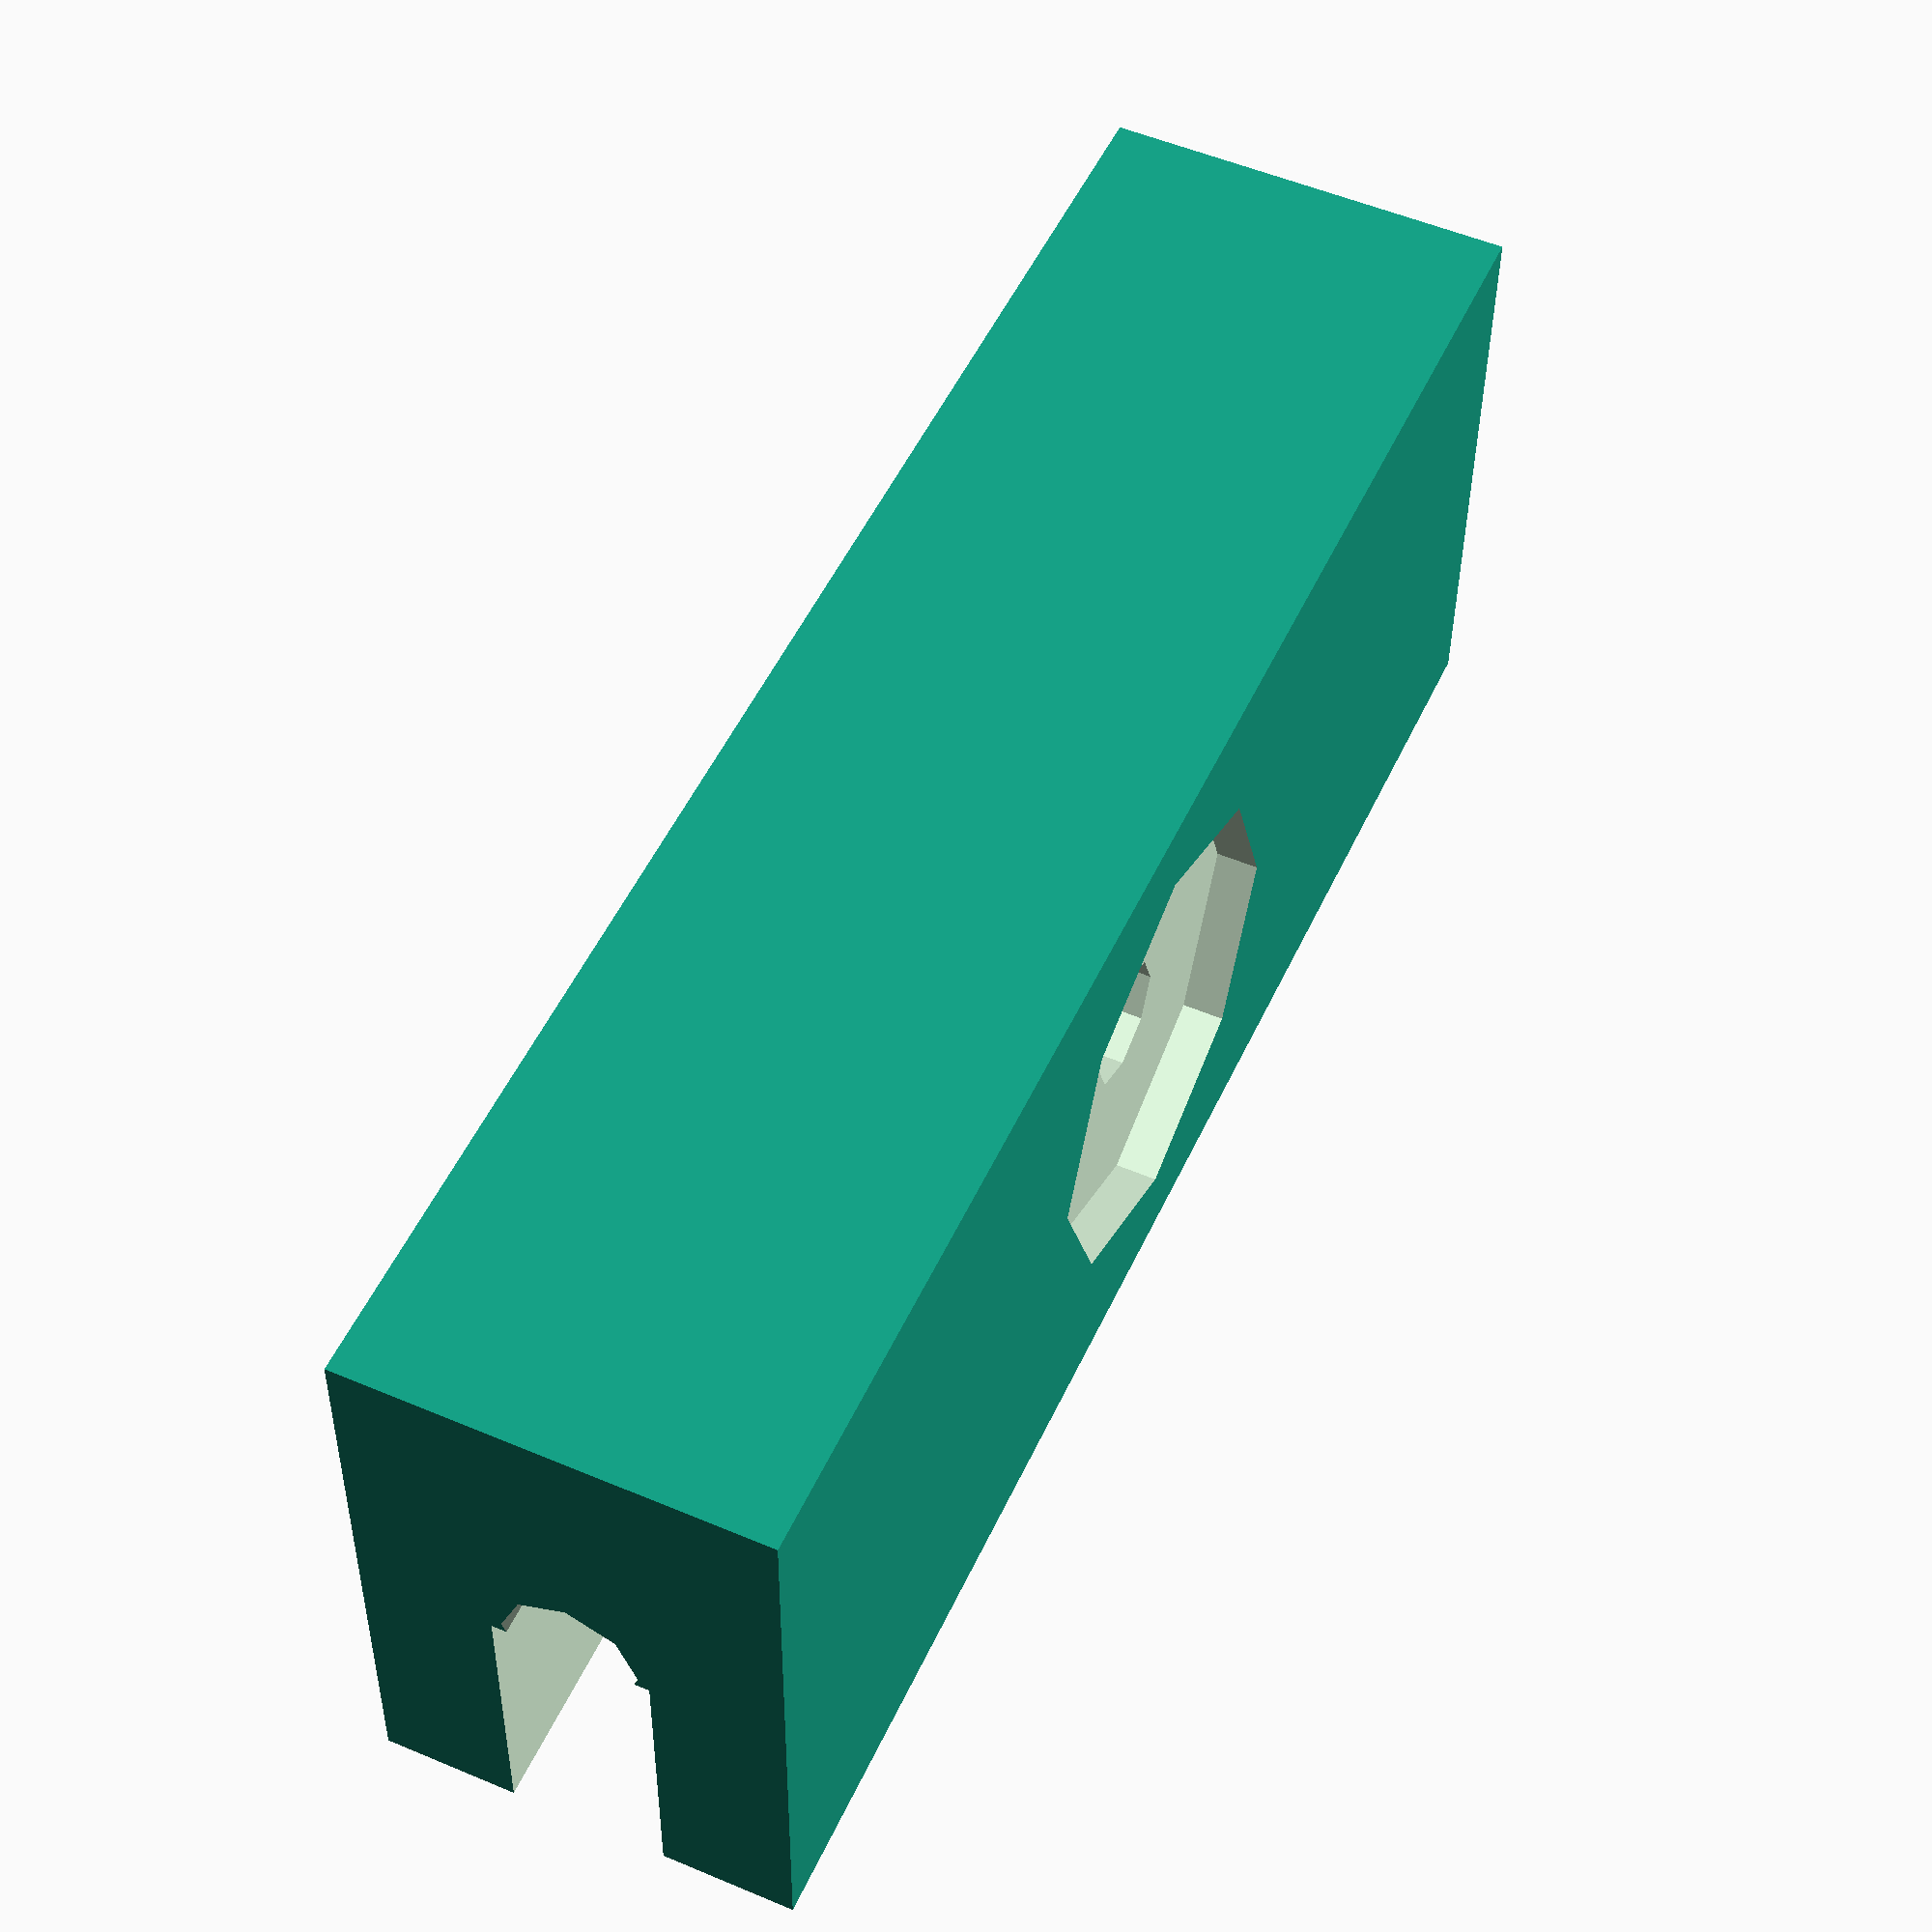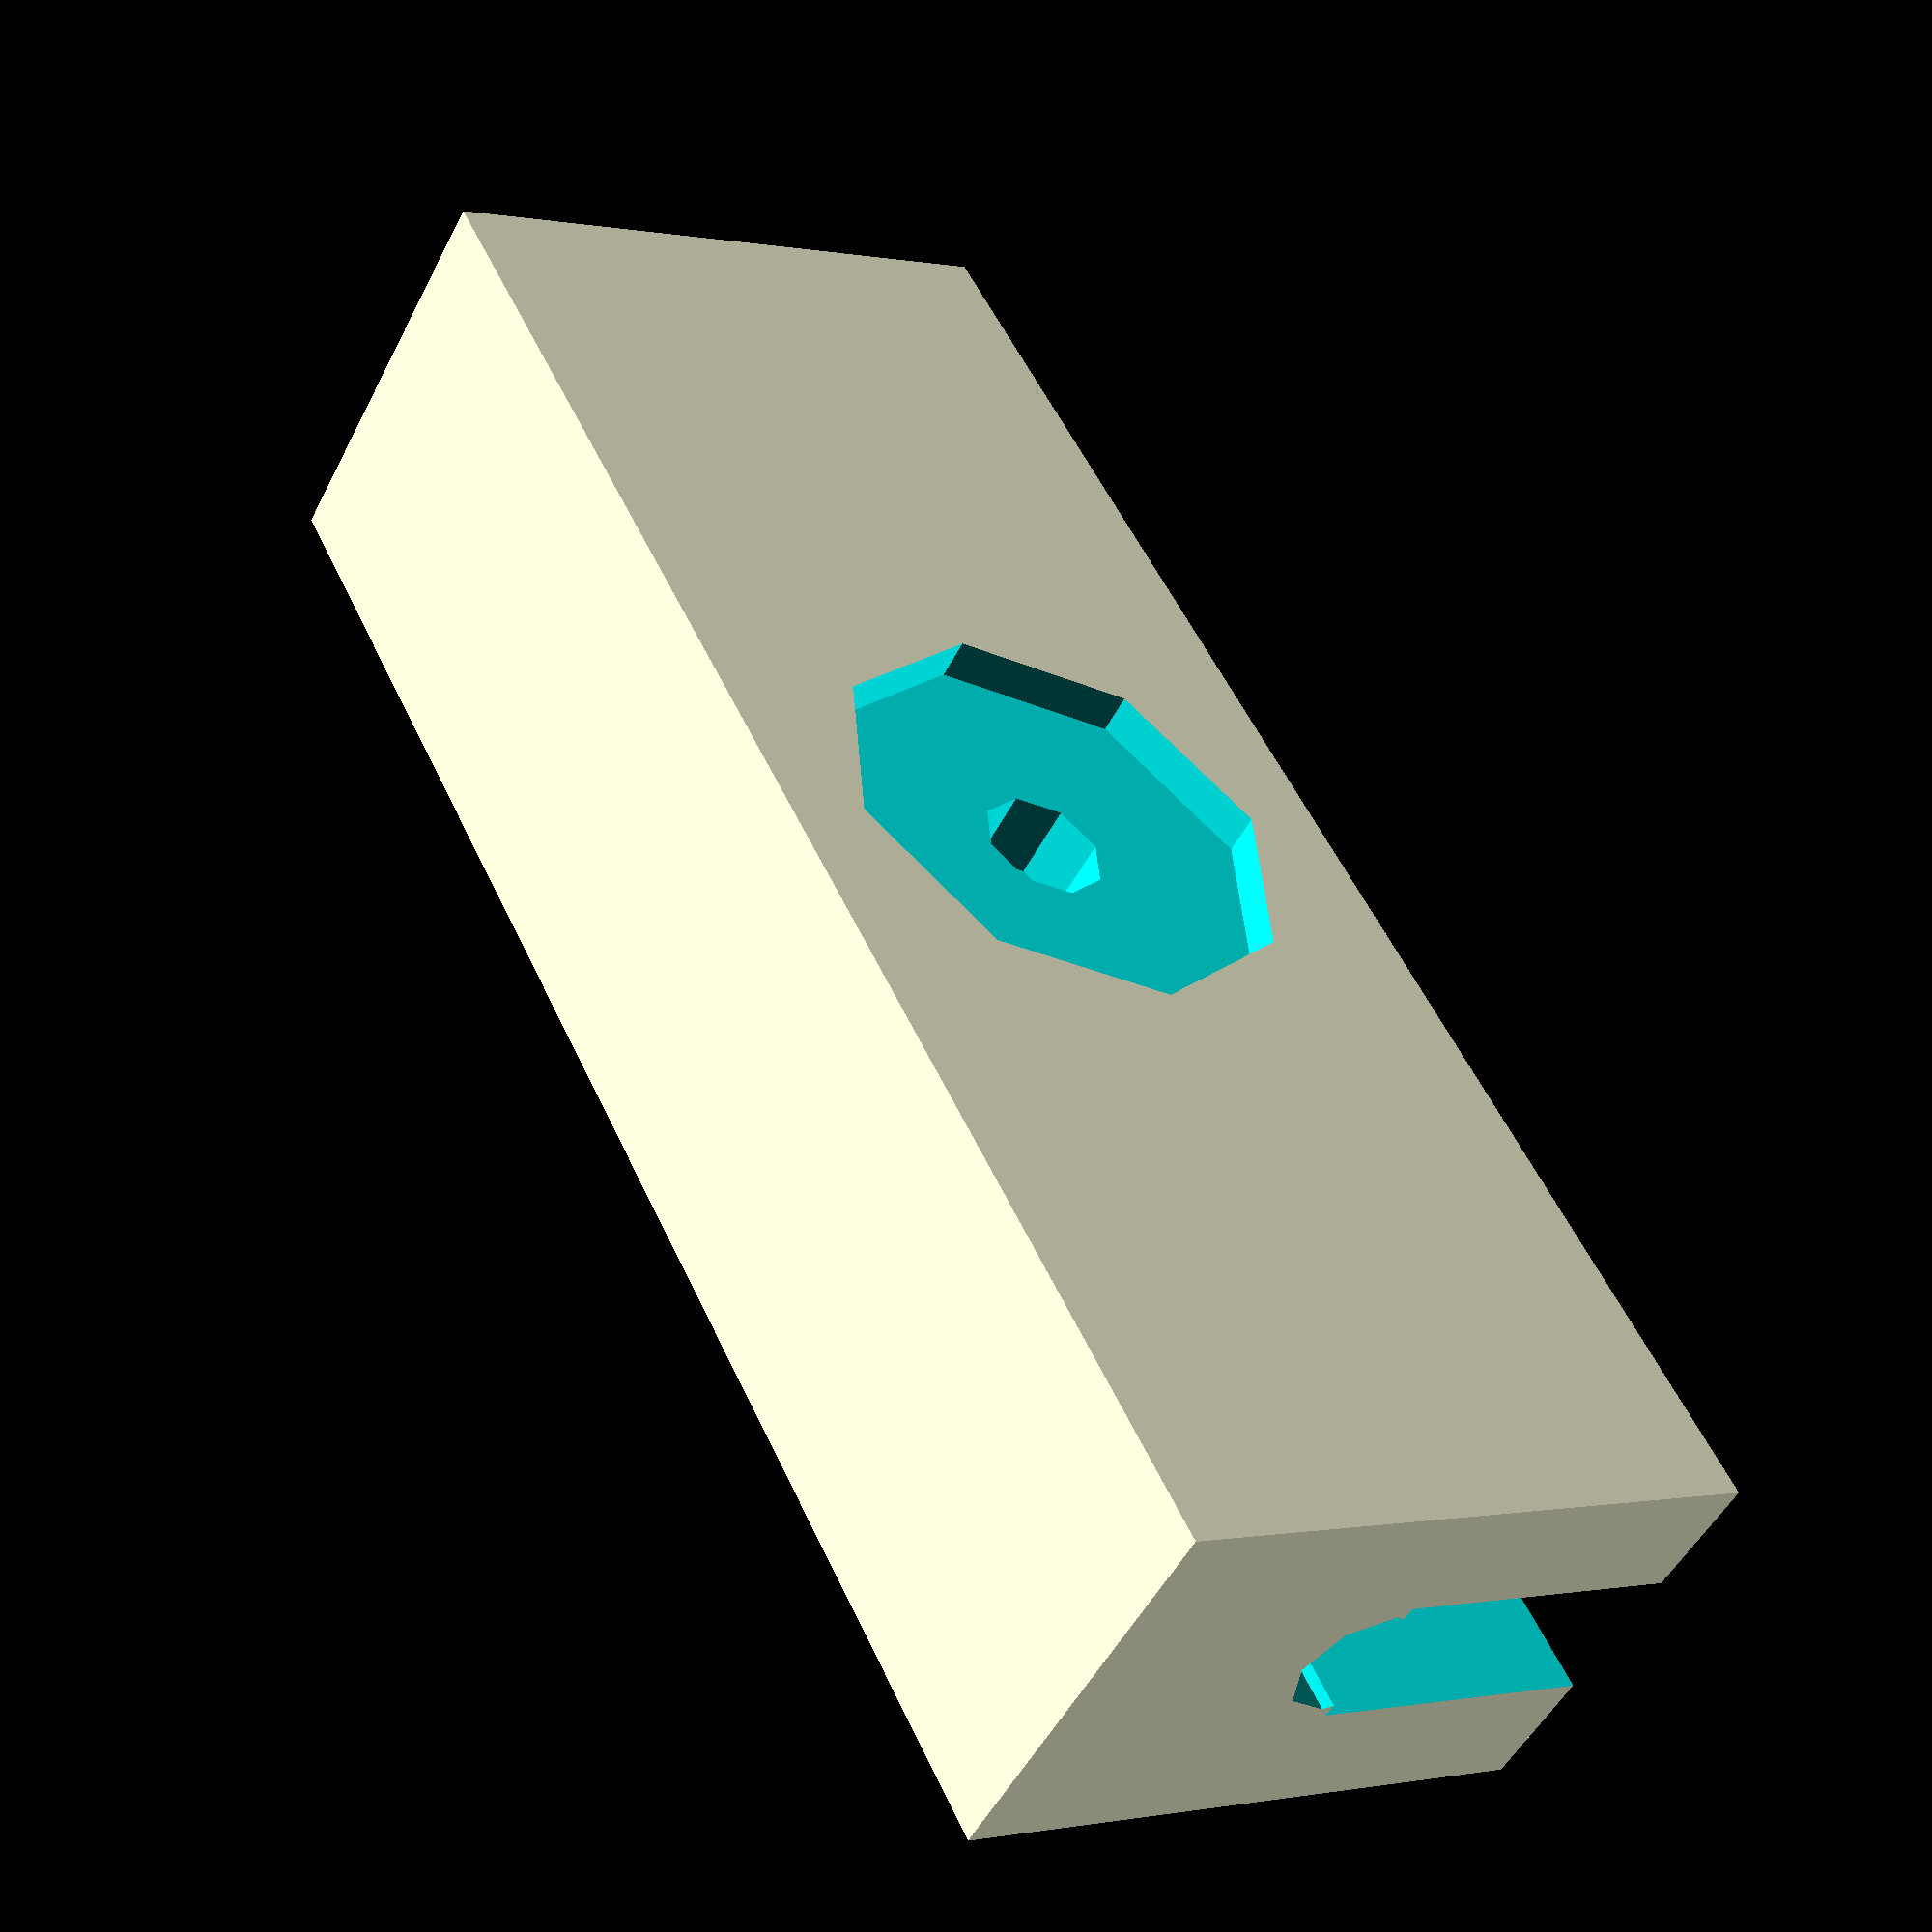
<openscad>
//
// Optical sensor to receive glass tube.
//
// dimensions subject to change, see variables
// at the bottom of this file
// 

module sensor()
{

  // Optical hole


	difference() {
	// BODY (to be subtracted from)
   cube([length,width,thick],center=true);

	// Glass Tube Conduit
	   rotate([0,90,0])
        cylinder(r=dia/2, h=lengthplus, center=true, $fn=smooth);
  // Slot
     translate([0,0.5+3*dia/2,0])
        cube([lengthplus,3*dia,dia+1],center=true);

  // Optical hole
     cylinder(r=lighthole, h=thickplus/2, center=true, $fn=smooth);

  // LED Holder
    translate([0,0,thick/2])
     cylinder(r=heatsinkradius, h=4, center=true, $fn=smooth);

    translate([0,0,thick/3])
     cylinder(r=ledradius, h=thick/4, center=true, $fn=smooth);

  // Phototransistor holder
    translate([0,0,2-thick/3])
     cylinder(r=phototransradius, h=1+thick/4, center=true, $fn=smooth);

// Phototansistor leads
     translate([1,0,-thick/2]) 
       cylinder(r=0.5, h=thickplus/2, center=false, $fn=smooth);
     translate([-1,0,-thick/2]) 
       cylinder(r=0.5, h=thickplus/2, center=false, $fn=smooth);

  } // end difference

  smooth = 8;  // Number of facets for round features
	length = 80; // mm   (76mm = 3") Main Block
	width  = 30; // mm
	thick = 20;  // mm
   dia  = 6.4;  // 1/4 inch in mm
  heatsinkradius = 25.4*(7/16);
  ledradius = 3;
  phototransradius = 2.1;
	thickplus = thick + 2;  // plus margin
  lengthplus = length + 2;

}

rotate([90,0,0]) sensor();


</openscad>
<views>
elev=38.1 azim=65.6 roll=179.5 proj=p view=solid
elev=0.2 azim=133.0 roll=232.9 proj=p view=wireframe
</views>
